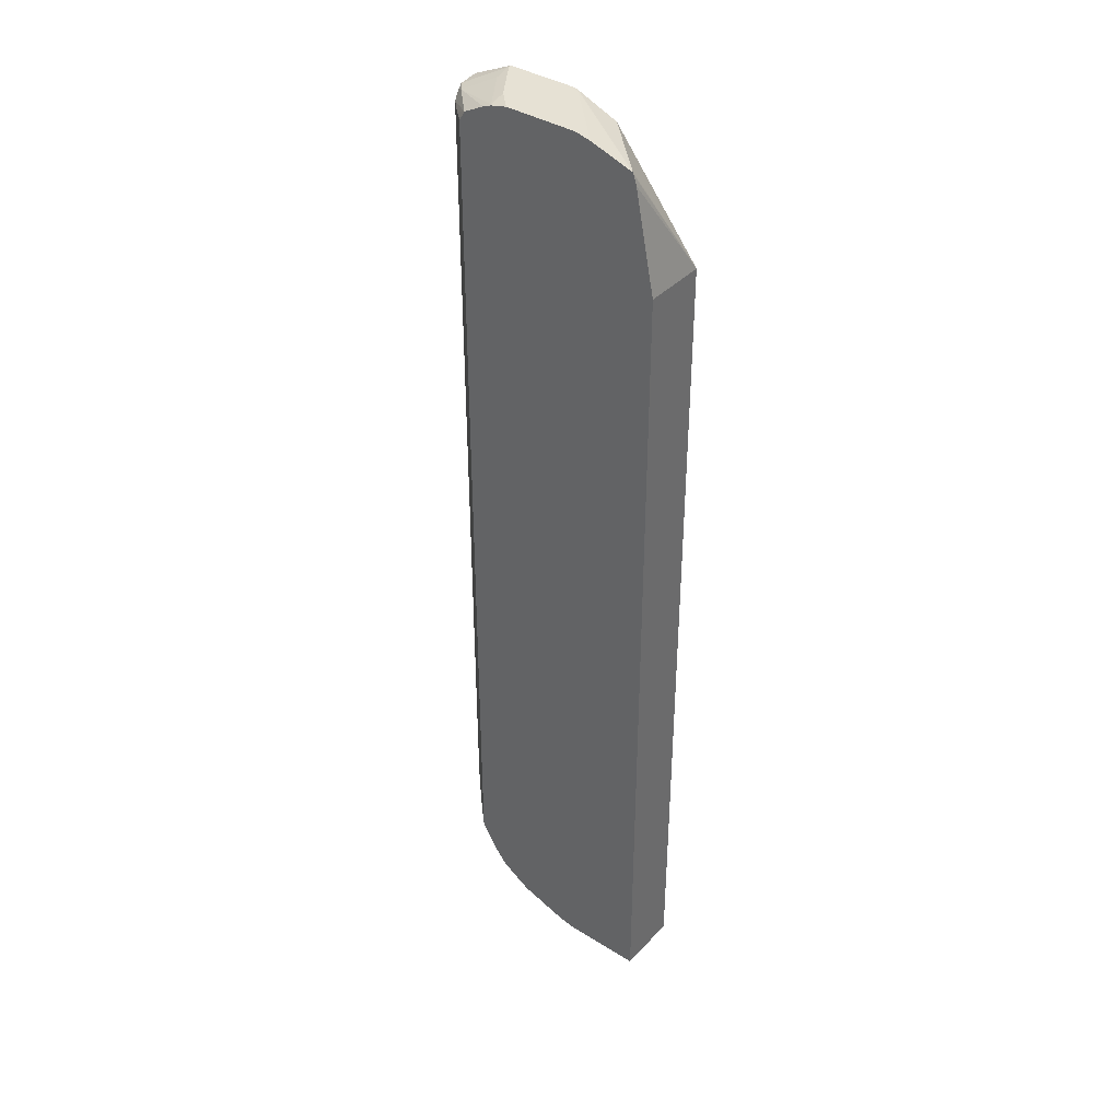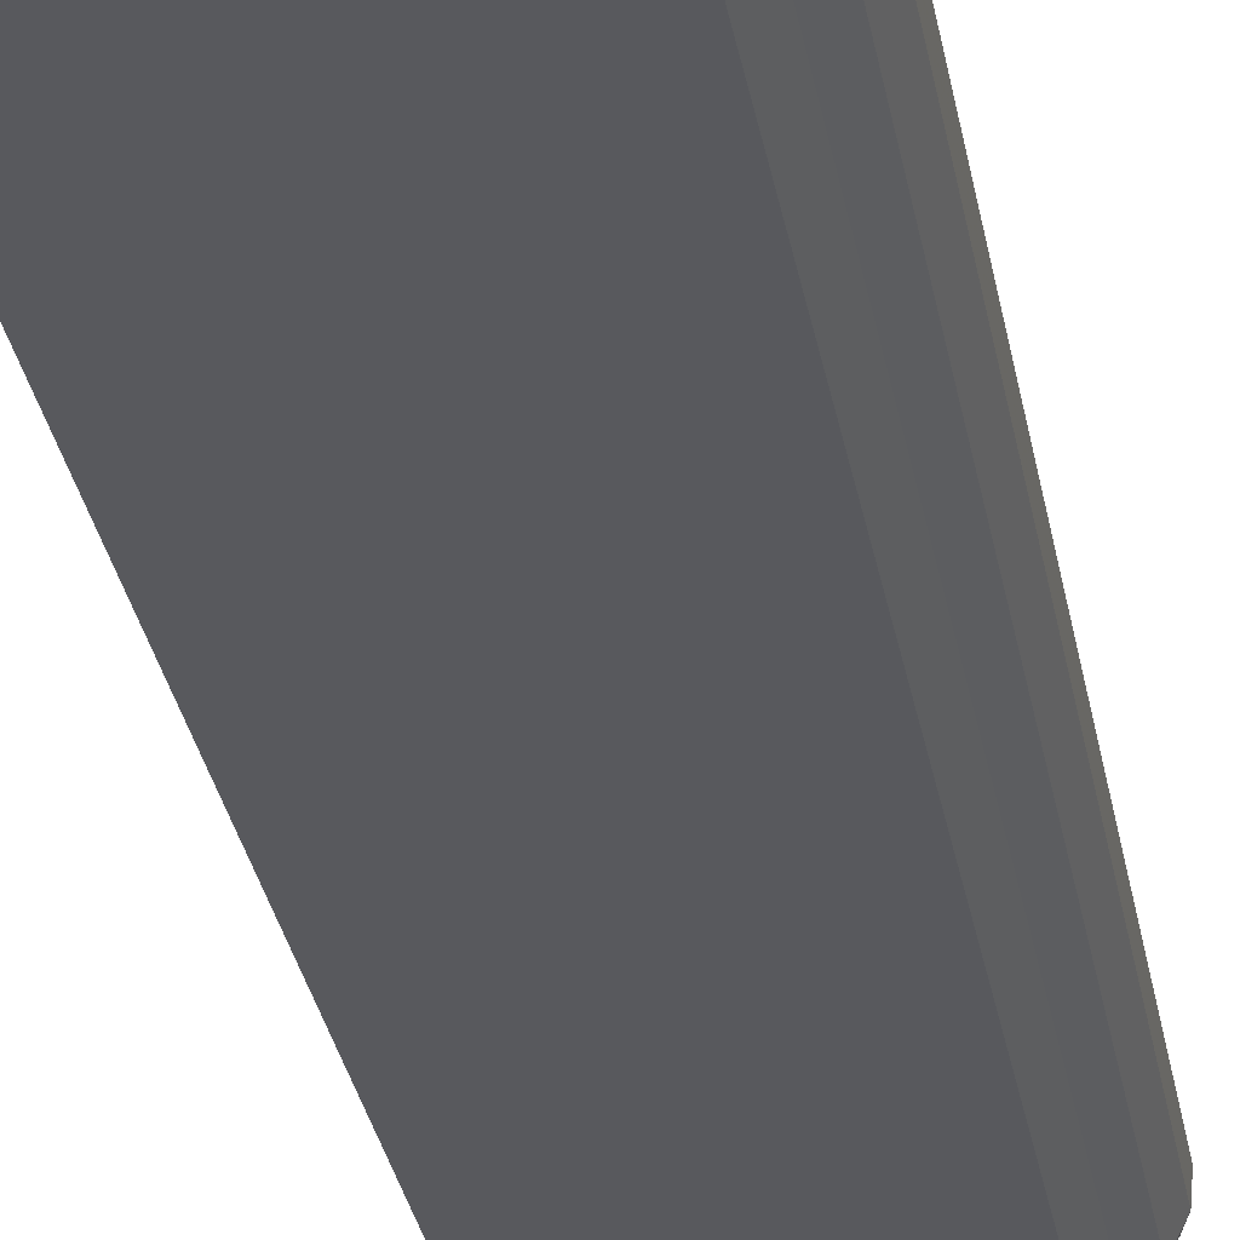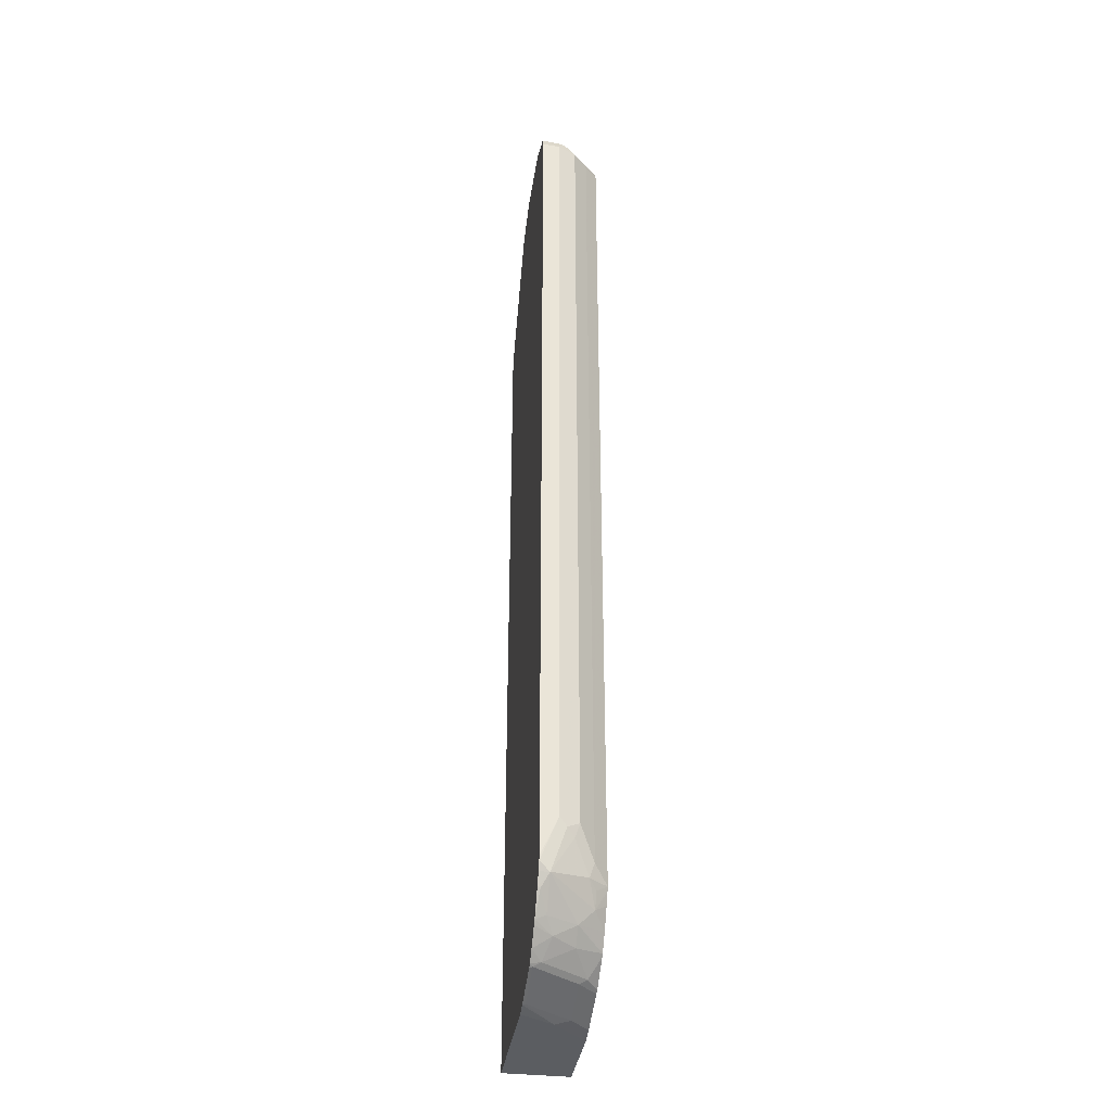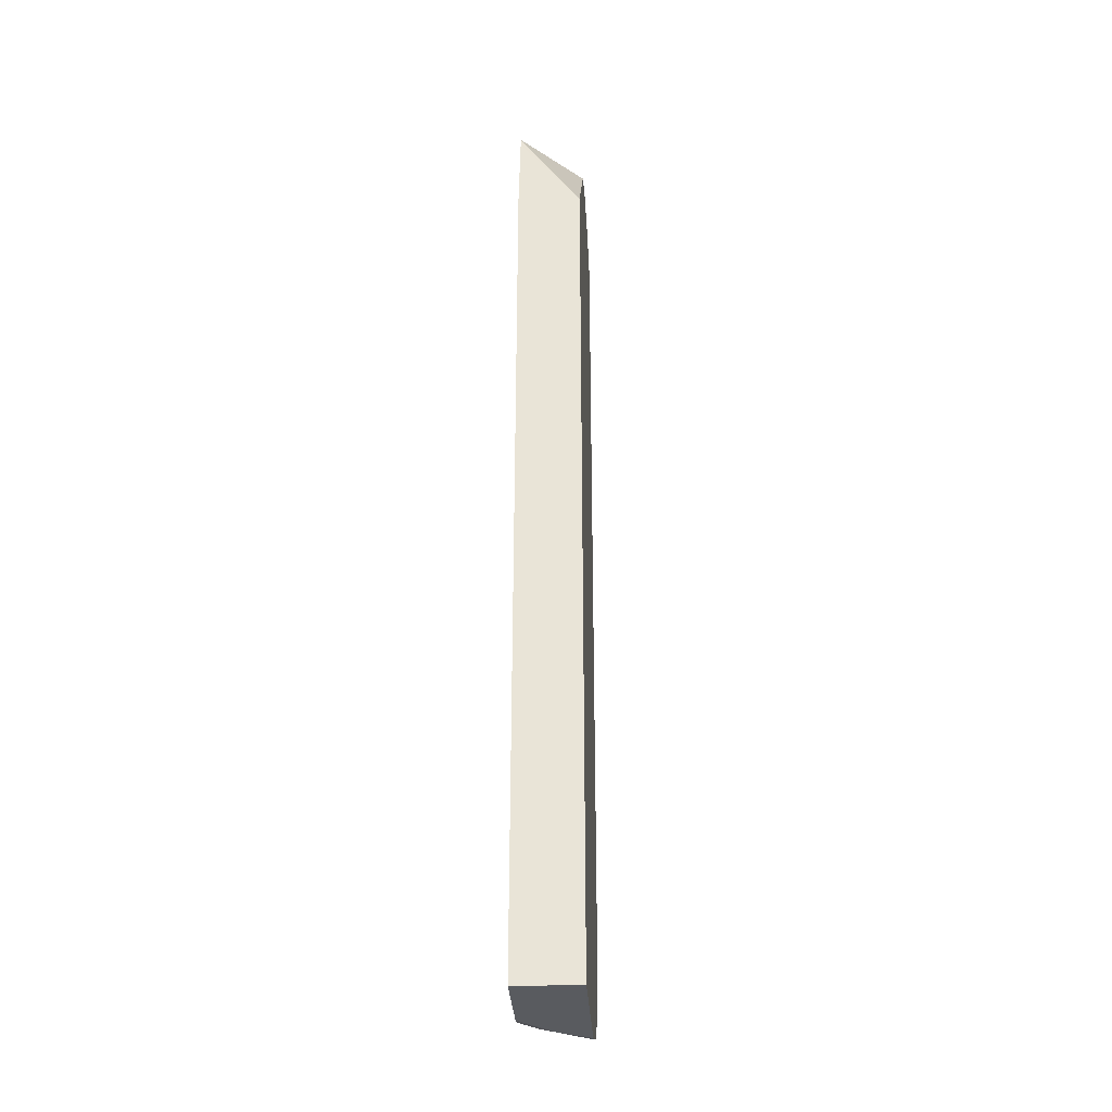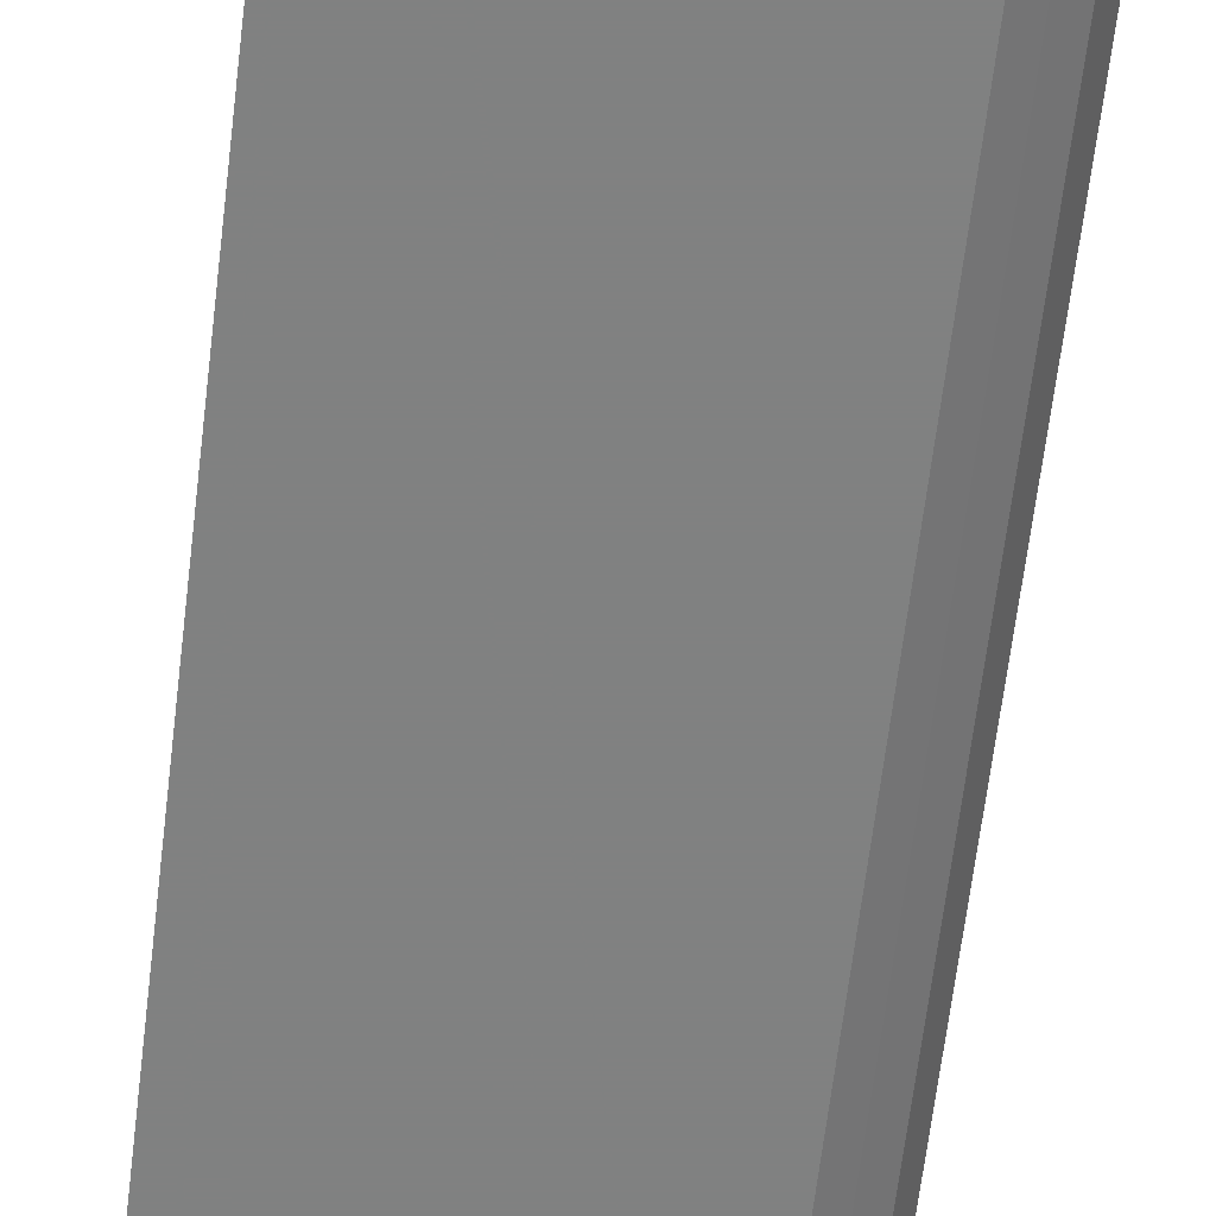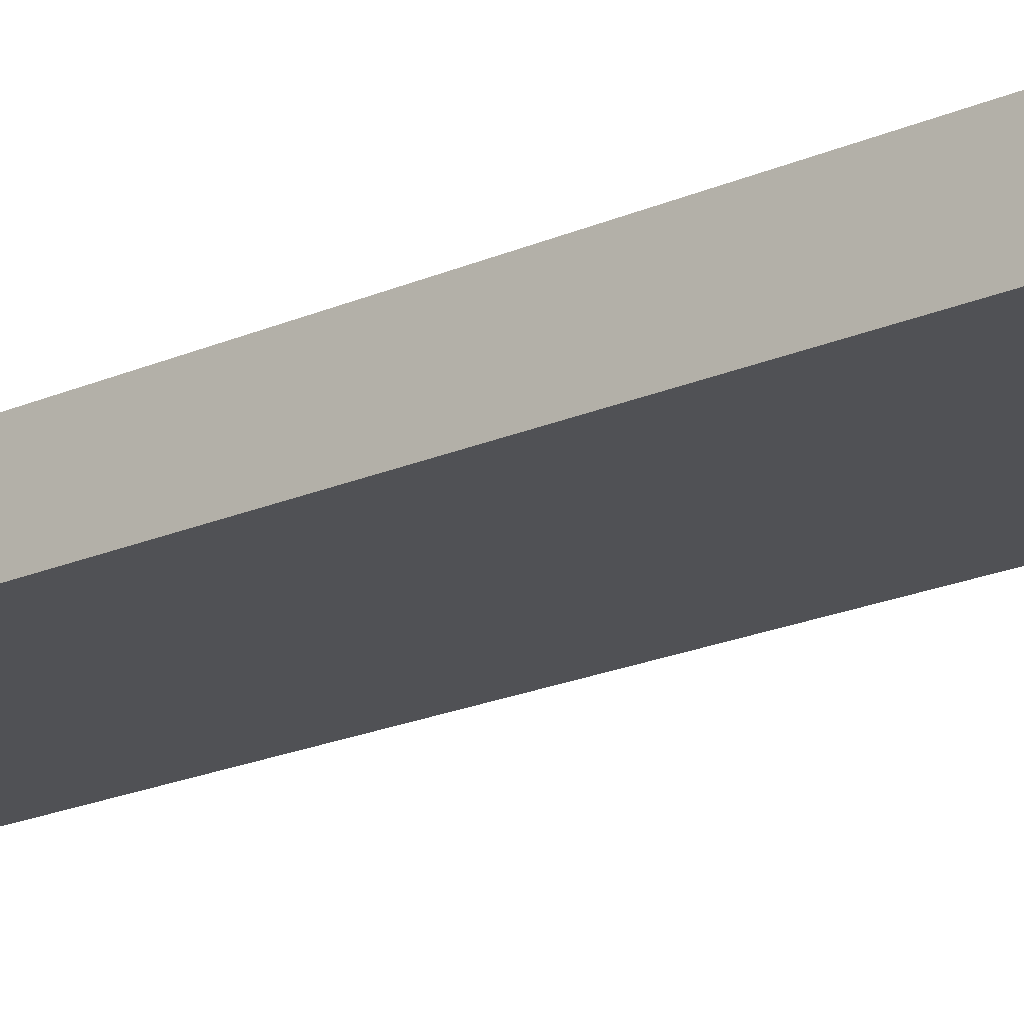
<metadata>
{"format":"obj","ext":"obj","renderer":"f3d","projection":"perspective","resolution":1024,"background":"white","views":[{"elev":39.0,"azim":-142.1,"up":"+Y"},{"elev":-29.9,"azim":9.6,"up":"+Z"},{"elev":-36.2,"azim":81.7,"up":"+Y"},{"elev":-32.3,"azim":-86.6,"up":"+Y"},{"elev":-60.3,"azim":-6.6,"up":"+Z"},{"elev":-20.2,"azim":-51.0,"up":"+Z"}]}
</metadata>
<code>
v 0.2085 -0.591 -0.07376
v 0.3087 -0.591 -0.07376
v 0.2085 -0.591 0.003332
v 0.2085 0.4362 -0.07376
v 0.3282 -0.5866 -0.07376
v 0.3476 -0.591 -0.03477
v 0.2086 -0.591 0.003347
v 0.2085 -0.5877 0.003347
v 0.2085 0.4362 0.003347
v 0.2325 0.5561 -0.07376
v 0.3498 -0.5866 -0.05214
v 0.3803 -0.5692 -0.07376
v 0.3846 -0.5692 -0.06952
v 0.3846 -0.5866 -4.49e-06
v 0.3841 -0.5874 0.003347
v 0.3684 -0.591 0.003347
v 0.3141 0.5692 0.003347
v 0.2586 0.5692 -0.05214
v 0.2369 0.5692 -0.07376
v 0.2359 0.567 -0.07376
v 0.4019 -0.5692 -0.05214
v 0.4367 -0.5692 -4.49e-06
v 0.3856 -0.567 -0.07376
v 0.4041 -0.5648 -0.06083
v 0.4363 -0.57 0.003347
v 0.3646 0.59 0.003347
v 0.2891 0.5866 -0.07376
v 0.4389 -0.5648 -0.008692
v 0.4409 -0.5675 0.003347
v 0.4385 -0.5689 0.003347
v 0.418 -0.546 -0.07376
v 0.4215 -0.5432 -0.07376
v 0.4389 -0.5475 -0.04345
v 0.3684 0.591 0.003347
v 0.365 0.591 -4.49e-06
v 0.3087 0.591 -0.07376
v 0.4577 -0.5446 -0.01739
v 0.453 -0.5573 0.003347
v 0.4357 -0.5256 -0.07376
v 0.4562 -0.5301 -0.04345
v 0.4519 0.591 0.003347
v 0.3955 0.591 -0.07376
v 0.4743 -0.5354 0.003347
v 0.4704 -0.5398 0.003347
v 0.4649 -0.5301 -0.02608
v 0.4736 -0.5301 -0.008692
v 0.4493 -0.504 -0.07376
v 0.4562 -0.5126 -0.06083
v 0.4997 -0.4953 -0.008692
v 0.4758 -0.5214 -0.01739
v 0.4519 0.591 -4.49e-06
v 0.5008 0.5684 0.003347
v 0.4171 0.591 -0.05214
v 0.4151 0.5866 -0.07376
v 0.4925 -0.5098 -4.49e-06
v 0.4919 -0.5109 0.003347
v 0.4561 -0.4912 -0.07376
v 0.4585 -0.4866 -0.07376
v 0.4649 -0.4953 -0.06083
v 0.4758 -0.4866 -0.05214
v 0.5006 -0.496 0.003347
v 0.4934 -0.5087 0.003347
v 0.4932 -0.4519 -0.03477
v 0.4997 -0.4432 -0.02608
v 0.5041 -0.4866 -4.49e-06
v 0.5053 -0.4866 0.003347
v 0.4983 0.5677 -0.02318
v 0.4867 0.5692 -0.03693
v 0.4519 0.5866 -0.01956
v 0.5057 0.5561 0.003347
v 0.5041 0.5561 -0.01739
v 0.4171 0.5866 -0.0717
v 0.426 0.5822 -0.07376
v 0.4751 -0.4693 -0.05794
v 0.4585 0.5561 -0.07376
v 0.4925 -0.4344 -0.04055
v 0.5041 -0.4344 -0.01739
v 0.4925 0.5561 -0.04055
v 0.4983 0.5561 -0.02897
v 0.5057 -0.4816 0.003347
v 0.4954 0.5648 -0.03042
v 0.4513 0.569 -0.07376
v 0.4751 0.5561 -0.05794
v 0.4581 0.5575 -0.07376
f 47 57 48
f 42 53 54
f 43 55 56
f 41 52 51
f 45 50 46
f 46 50 49
f 46 49 55
f 43 46 55
f 49 62 55
f 48 58 59
f 48 59 60
f 48 60 49
f 49 61 62
f 49 60 63
f 40 50 45
f 49 63 64
f 49 64 65
f 48 57 58
f 40 49 50
f 33 40 37
f 39 48 40
f 49 65 66
f 28 33 37
f 28 37 38
f 28 38 29
f 32 39 40
f 32 40 33
f 34 41 51
f 34 51 53
f 34 53 42
f 34 42 36
f 34 36 35
f 37 43 44
f 37 44 38
f 37 40 45
f 37 45 46
f 37 46 43
f 39 47 48
f 40 48 49
f 49 66 61
f 68 82 73
f 51 67 68
f 64 71 77
f 66 77 80
f 67 71 79
f 67 79 78
f 67 78 81
f 67 81 68
f 68 81 78
f 68 78 82
f 68 73 72
f 68 72 69
f 70 80 77
f 70 77 71
f 74 83 78
f 74 78 76
f 75 84 83
f 78 83 82
f 27 35 36
f 64 79 71
f 51 52 67
f 64 78 79
f 64 66 65
f 51 68 69
f 51 69 72
f 51 72 53
f 82 83 84
f 52 70 71
f 52 71 67
f 53 72 54
f 54 72 73
f 55 62 56
f 58 74 60
f 58 60 59
f 58 75 83
f 58 83 74
f 60 74 63
f 63 74 76
f 63 76 64
f 64 77 66
f 64 76 78
f 26 35 27
f 6 11 14
f 24 33 28
f 1 57 47
f 1 47 39
f 1 39 32
f 1 32 31
f 1 31 23
f 1 23 12
f 1 12 5
f 1 58 57
f 1 5 2
f 3 7 8
f 4 9 10
f 5 11 6
f 5 12 13
f 5 13 11
f 6 14 15
f 7 16 15
f 2 5 6
f 1 75 58
f 1 84 75
f 1 82 84
f 26 34 35
f 1 2 6
f 1 6 16
f 1 16 7
f 1 7 3
f 1 3 8
f 1 8 9
f 1 9 4
f 1 4 10
f 1 10 20
f 1 20 19
f 1 19 27
f 1 27 36
f 1 36 42
f 1 42 54
f 1 54 73
f 1 73 82
f 7 15 25
f 7 25 30
f 6 15 16
f 7 29 38
f 7 30 29
f 12 23 24
f 12 24 13
f 13 24 21
f 14 22 25
f 14 25 15
f 17 26 18
f 18 26 19
f 19 26 27
f 21 24 22
f 22 24 28
f 22 28 29
f 22 29 30
f 22 30 25
f 23 31 24
f 24 31 32
f 24 32 33
f 11 21 22
f 11 13 21
f 11 22 14
f 9 19 20
f 7 38 44
f 7 44 43
f 7 43 56
f 7 56 62
f 9 20 10
f 7 61 66
f 7 66 80
f 7 80 70
f 7 62 61
f 7 52 41
f 7 41 34
f 7 34 26
f 7 26 17
f 7 17 9
f 7 9 8
f 9 17 18
f 7 70 52
f 9 18 19

</code>
